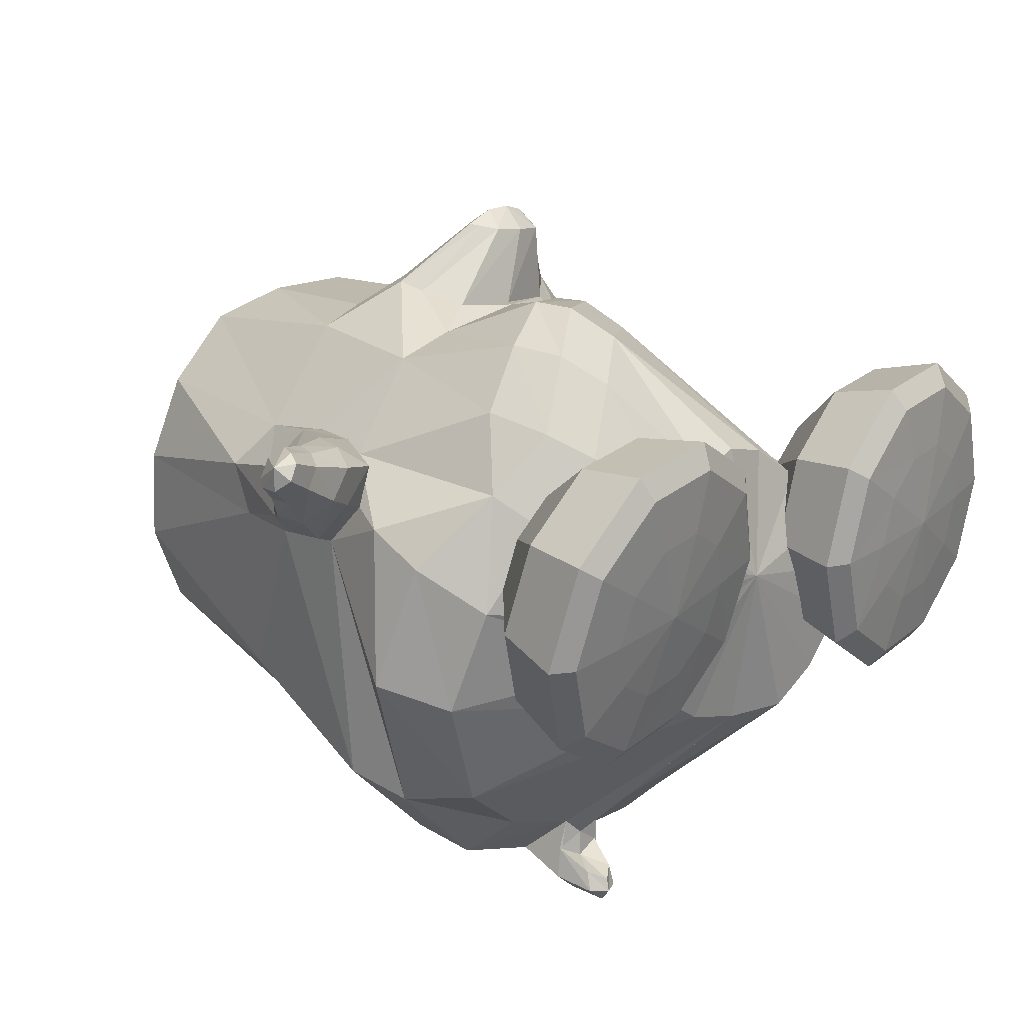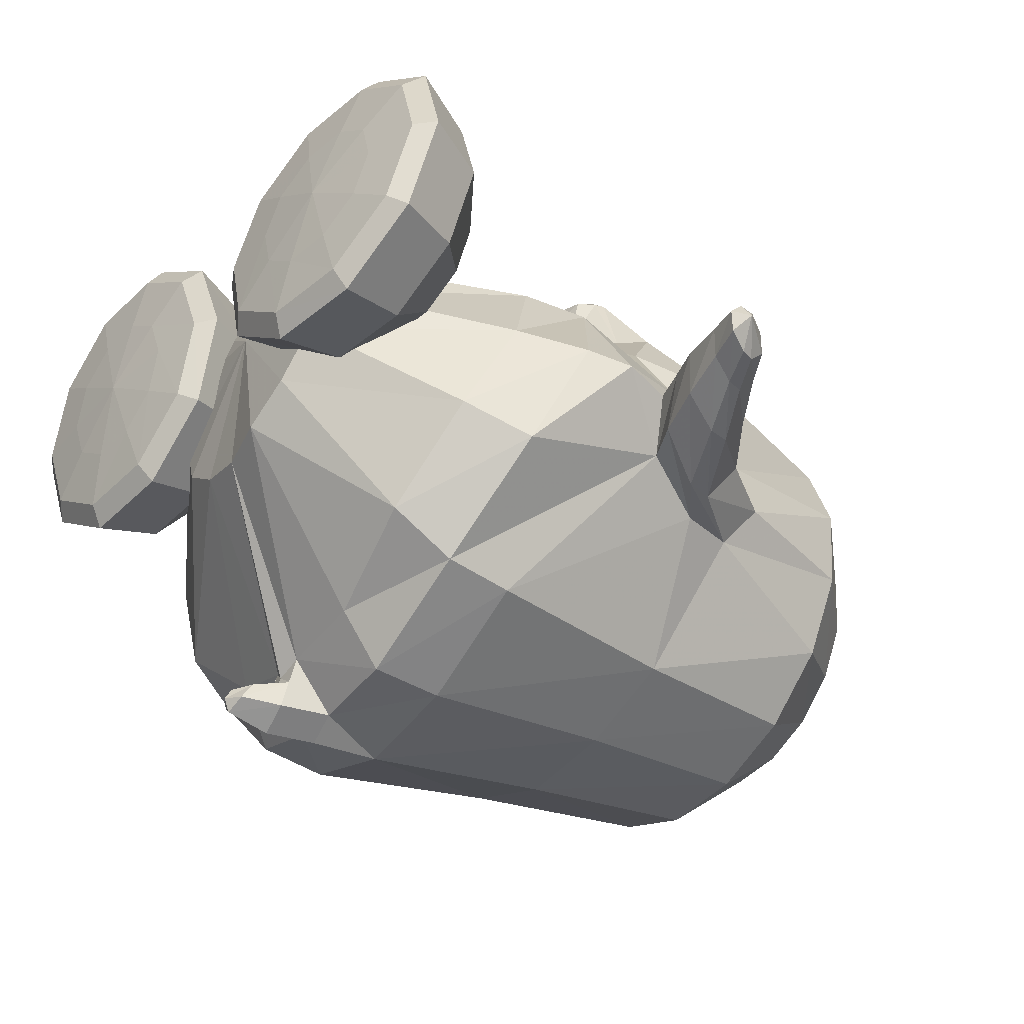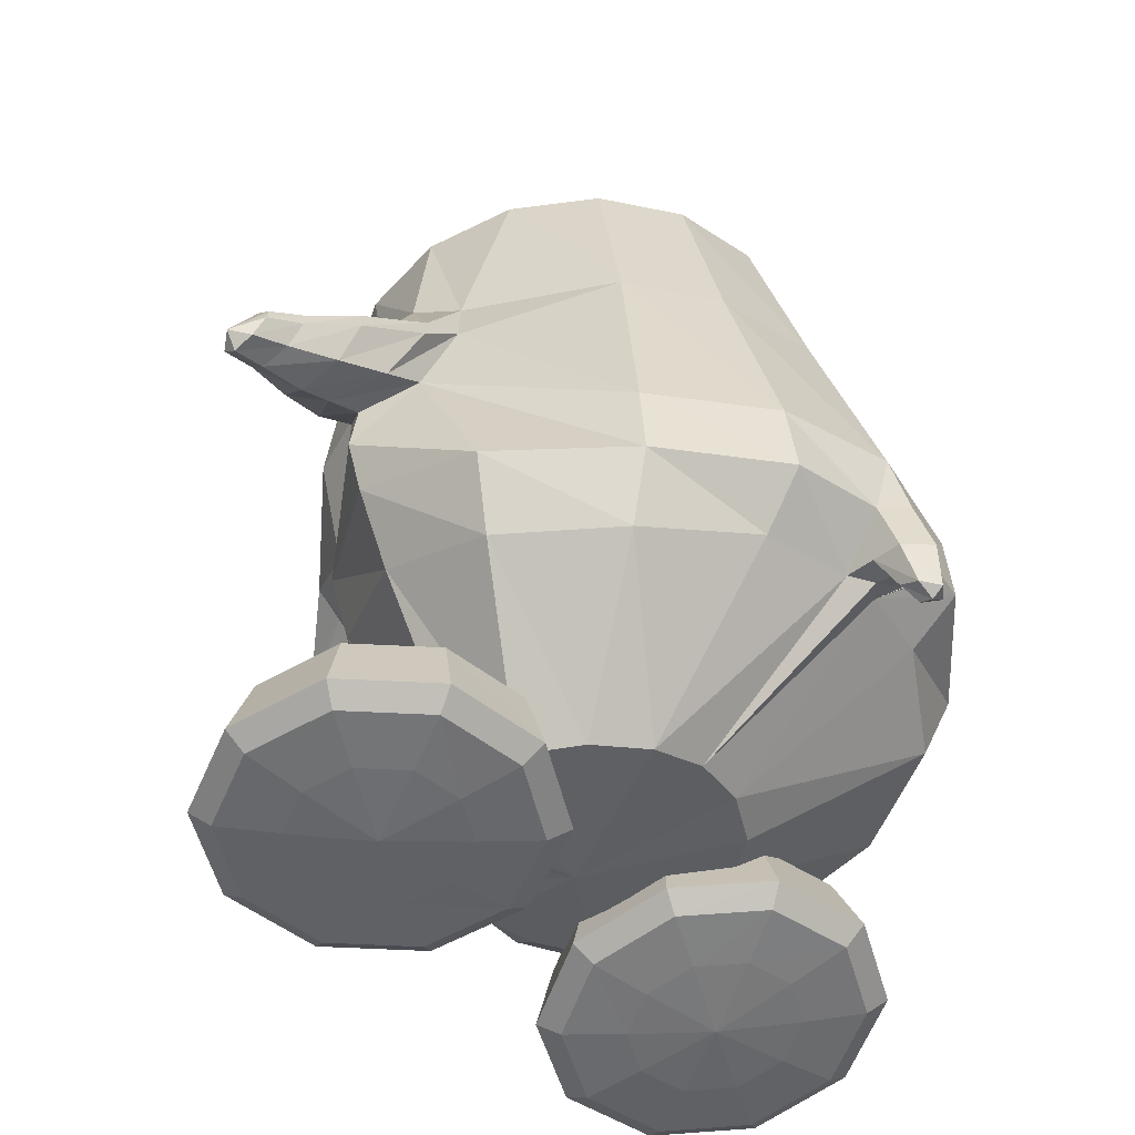
<metadata>
{"format":"obj","ext":"obj","renderer":"f3d","projection":"perspective","resolution":1024,"background":"white","views":[{"elev":27.8,"azim":-53.2,"up":"+Z"},{"elev":-43.5,"azim":46.0,"up":"+Z"},{"elev":-52.0,"azim":143.8,"up":"+Y"}]}
</metadata>
<code>
v 0.1024 0.1862 0.1412
v 0.01867 0.2019 0.1517
v 0.1837 0.176 0.1072
v -0.05669 0.2203 0.1385
v 0.2457 0.1738 0.05415
v -0.1223 0.2276 0.08361
v 0.2729 0.1684 -0.03104
v -0.1651 0.2298 0.00648
v 0.2666 0.166 -0.1208
v -0.1754 0.2272 -0.08373
v 0.2284 0.1666 -0.201
v -0.1486 0.2205 -0.1719
v 0.1637 0.172 -0.2598
v -0.08799 0.2101 -0.2426
v 0.08239 0.1825 -0.2887
v -0.005466 0.1965 -0.2835
v 0.09854 0.2697 0.06781
v 0.04529 0.2827 0.08007
v 0.1524 0.2651 0.0516
v -0.007226 0.2903 0.06127
v 0.1888 0.2581 0.008484
v -0.04964 0.2953 0.02397
v 0.2063 0.2535 -0.04578
v -0.07551 0.2969 -0.02684
v 0.2024 0.2518 -0.1029
v -0.08014 0.2951 -0.08392
v 0.1775 0.2532 -0.1543
v -0.06224 0.2901 -0.1386
v 0.1357 0.2577 -0.1922
v -0.02372 0.2828 -0.1821
v 0.08364 0.2649 -0.2106
v 0.02752 0.2739 -0.2071
v 0.07147 0.3169 -0.06745
v -0.03989 0.01217 -0.3189
v -0.1426 0.0275 -0.2674
v 0.06733 -0.006084 -0.323
v -0.2249 0.02904 -0.1554
v 0.1613 -0.01533 -0.2884
v -0.2248 0.03284 0.02289
v 0.2588 -0.005034 -0.1699
v -0.2136 0.05971 0.06729
v 0.2855 0.01874 -0.1282
v -0.1789 0.03256 0.1064
v 0.2824 -0.002585 -0.07785
v -0.08464 0.03948 0.1835
v 0.2595 0.004296 0.0647
v -0.01393 0.05655 0.1796
v 0.1875 0.02902 0.1233
v 0.0865 0.05389 0.1648
v -0.03944 -0.1995 0.2556
v -0.1166 -0.2296 0.2435
v 0.05015 -0.1609 0.22
v -0.1742 -0.2439 0.1973
v 0.1416 -0.1327 0.1408
v -0.2108 -0.109 0.1273
v 0.3107 -0.1269 -0.07741
v -0.2573 -0.1467 0.09915
v 0.3255 -0.1643 -0.115
v -0.2587 -0.1095 0.05051
v 0.2916 -0.1409 -0.1602
v -0.2825 -0.1482 -0.1948
v 0.1641 -0.2265 -0.3129
v -0.1912 -0.1615 -0.3079
v 0.04129 -0.2049 -0.3605
v -0.07909 -0.1808 -0.3597
v -0.09391 -0.2489 -0.3678
v -0.1988 -0.2304 -0.307
v 0.03011 -0.2757 -0.3604
v -0.286 -0.2191 -0.1981
v 0.1565 -0.2958 -0.3101
v -0.3252 -0.2188 -0.04526
v 0.2662 -0.2916 -0.2193
v -0.2901 -0.2426 0.07587
v 0.3102 -0.255 -0.1035
v -0.2241 -0.2848 0.1406
v 0.2541 -0.201 0.03234
v -0.1693 -0.3079 0.1905
v 0.1383 -0.1701 0.1499
v -0.1076 -0.2797 0.2419
v 0.04922 -0.1974 0.226
v -0.03504 -0.239 0.2573
v -0.01713 -0.2791 0.2305
v -0.08545 -0.3188 0.2148
v 0.0559 -0.2398 0.2053
v -0.1458 -0.3472 0.167
v 0.1396 -0.224 0.1384
v -0.2113 -0.3346 0.1147
v 0.2313 -0.2644 0.03489
v -0.2683 -0.3107 0.03955
v 0.2657 -0.3118 -0.08258
v -0.2967 -0.2888 -0.06231
v 0.2344 -0.3528 -0.1905
v -0.2633 -0.2881 -0.181
v 0.1432 -0.3567 -0.2729
v -0.1808 -0.2764 -0.2617
v 0.02815 -0.319 -0.3098
v -0.09146 -0.2997 -0.314
v -0.004245 -0.4488 0.01047
v -0.02049 -0.438 -0.1514
v -0.07356 -0.4256 -0.1302
v 0.03644 -0.4595 -0.1571
v -0.1165 -0.4198 -0.09305
v 0.088 -0.4652 -0.1326
v -0.1398 -0.4121 -0.0368
v 0.1304 -0.4677 -0.09023
v -0.1501 -0.4119 0.01916
v 0.1446 -0.4629 -0.03901
v -0.1373 -0.4122 0.07312
v 0.1349 -0.4482 0.02051
v -0.09542 -0.4128 0.1082
v 0.1036 -0.4211 0.07186
v -0.04506 -0.4092 0.1297
v 0.05906 -0.4064 0.1129
v 0.006861 -0.4055 0.1349
v 0.03988 -0.1092 0.203
v -0.06496 -0.1056 0.2071
v 0.1348 -0.1028 0.1576
v -0.1239 -0.09565 0.1962
v 0.2173 -0.08142 0.09028
v -0.02286 -0.03991 0.2216
v 0.1665 -0.05479 0.1713
v -0.01063 -0.08301 0.213
v 0.1192 -0.08863 0.1803
v -0.02214 -0.01153 0.2259
v 0.1947 -0.03472 0.1663
v 0.01459 0.01248 0.2157
v 0.1674 -0.005007 0.1745
v 0.06283 0.02226 0.2025
v 0.1181 0.0163 0.1879
v 0.0917 0.02802 0.1964
v 0.05126 -0.09683 0.1988
v -0.1175 -0.2463 -0.3424
v -0.06292 -0.2568 -0.3541
v -0.1068 -0.2917 -0.2954
v -0.06453 -0.3019 -0.3065
v -0.1199 -0.2933 -0.3228
v -0.06983 -0.303 -0.3335
v -0.1293 -0.2981 -0.3517
v -0.075 -0.3085 -0.3633
v -0.09819 -0.3046 -0.3379
v -0.1058 -0.3007 -0.3769
v -0.1128 -0.3443 -0.3703
v -0.108 -0.3467 -0.3458
v -0.1267 -0.3382 -0.3548
v -0.09264 -0.3447 -0.3621
v -0.1198 -0.3293 -0.3371
v -0.08837 -0.3354 -0.3439
v -0.1114 -0.3516 -0.3575
v -0.1876 -0.04227 0.1258
v 0.295 -0.06941 -0.07206
v -0.2411 -0.03143 0.0292
v 0.2674 -0.06645 -0.181
v -0.2616 -0.03791 0.05686
v 0.3002 -0.07565 -0.1795
v -0.2433 -0.01641 0.09923
v 0.3194 -0.0499 -0.1356
v -0.214 -0.03957 0.1359
v 0.3215 -0.06203 -0.08739
v -0.241 -0.147 0.1377
v 0.3465 -0.1486 -0.08103
v -0.2868 -0.1572 0.1174
v 0.3584 -0.1786 -0.1186
v -0.2927 -0.1234 0.07207
v 0.328 -0.1629 -0.1638
v -0.2153 -0.09814 0.1419
v 0.333 -0.1013 -0.07786
v -0.2738 -0.06635 0.05356
v 0.306 -0.1076 -0.1872
v -0.2758 -0.07467 0.1347
v 0.3728 -0.09912 -0.1426
v -0.3037 -0.07749 0.1058
v 0.3659 -0.1204 -0.1767
v -0.2585 -0.09934 0.1615
v 0.3819 -0.1064 -0.1039
v -0.3149 -0.1646 0.1356
v 0.3888 -0.1933 -0.1236
v -0.2857 -0.1586 0.1573
v 0.3902 -0.1692 -0.09572
v -0.3278 -0.1362 0.1076
v 0.3759 -0.182 -0.1619
v -0.268 -0.1308 0.164
v 0.3874 -0.1363 -0.09403
v -0.3182 -0.09426 0.09989
v 0.3679 -0.1437 -0.1815
v -0.3212 -0.1027 0.1632
v 0.4205 -0.1372 -0.1456
v -0.3411 -0.1061 0.144
v 0.4159 -0.1542 -0.1673
v -0.3105 -0.1216 0.1797
v 0.4261 -0.1442 -0.1199
v -0.3326 -0.1607 0.1778
v 0.4336 -0.1884 -0.1152
v -0.3522 -0.1671 0.1638
v 0.4328 -0.2064 -0.1324
v -0.3595 -0.1468 0.1457
v 0.4241 -0.197 -0.1574
v -0.3193 -0.1427 0.1811
v 0.4304 -0.166 -0.114
v -0.3521 -0.1194 0.1405
v 0.4181 -0.1715 -0.1695
v -0.3681 -0.1217 0.1683
v 0.4497 -0.1745 -0.1644
v -0.3519 -0.1177 0.1822
v 0.4522 -0.16 -0.1483
v -0.3466 -0.1338 0.1958
v 0.4588 -0.1679 -0.1292
v -0.3661 -0.1662 0.196
v 0.4671 -0.2046 -0.1251
v -0.378 -0.1693 0.1835
v 0.4634 -0.2159 -0.138
v -0.385 -0.1547 0.1709
v 0.4585 -0.2098 -0.1571
v -0.3584 -0.153 0.2003
v 0.4674 -0.1887 -0.1246
v -0.3779 -0.1325 0.1659
v 0.4524 -0.1888 -0.1665
v -0.3823 -0.1529 0.1945
v 0.4764 -0.2014 -0.1437
v -0.2813 -0.1851 0.09677
v 0.3304 -0.2143 -0.1124
v -0.1958 -0.3206 0.07958
v 0.1961 -0.3676 0.005506
v -0.1179 -0.3404 0.07682
v 0.117 -0.3845 0.009645
v -0.0617 -0.3932 0.07257
v 0.05964 -0.4354 0.01561
v -0.04329 -0.4618 0.06662
v 0.03885 -0.5034 0.01906
v -0.06511 -0.4757 0.0655
v 0.0601 -0.5182 0.01822
v -0.1234 -0.4792 0.06523
v 0.118 -0.524 0.01452
v -0.1388 -0.4742 0.01695
v 0.1302 -0.5251 -0.03478
v -0.09183 -0.4675 -0.01805
v 0.08137 -0.5208 -0.06722
v -0.07413 -0.4524 -0.02987
v 0.06343 -0.5066 -0.07959
v -0.08841 -0.3853 -0.01104
v 0.08097 -0.4385 -0.06988
v -0.134 -0.3352 0.02718
v 0.1293 -0.3861 -0.04202
v -0.1728 -0.3331 -0.000696
v 0.1673 -0.3885 -0.07113
v -0.1573 -0.3784 -0.0623
v 0.1464 -0.44 -0.1258
v -0.1537 -0.4441 -0.08913
v 0.1389 -0.5081 -0.1444
v -0.1608 -0.4602 -0.06943
v 0.1467 -0.5221 -0.1235
v -0.1786 -0.4699 -0.01254
v 0.168 -0.5258 -0.06726
v -0.2274 -0.4678 -0.01197
v 0.2167 -0.5256 -0.07012
v -0.2455 -0.4565 -0.06868
v 0.2312 -0.5216 -0.1288
v -0.2516 -0.4396 -0.0883
v 0.2364 -0.5073 -0.1506
v -0.2419 -0.3745 -0.06138
v 0.2308 -0.4391 -0.1309
v -0.2215 -0.331 0.000151
v 0.2161 -0.3882 -0.07358
v -0.2607 -0.3319 0.03061
v 0.2573 -0.3873 -0.04586
v -0.3099 -0.3761 -0.008707
v 0.3022 -0.4375 -0.0829
v -0.3301 -0.4416 -0.02749
v 0.3189 -0.5055 -0.09523
v -0.3135 -0.4582 -0.01601
v 0.3026 -0.52 -0.08084
v -0.2667 -0.4688 0.01844
v 0.258 -0.5247 -0.04242
v -0.2814 -0.4725 0.06707
v 0.2759 -0.5234 0.005247
v -0.339 -0.4646 0.06823
v 0.3337 -0.5178 0.001724
v -0.3595 -0.449 0.06978
v 0.3548 -0.5029 0.000115
v -0.3354 -0.3825 0.07553
v 0.3333 -0.4353 -0.000337
v -0.2754 -0.3356 0.07924
v 0.2752 -0.386 0.001812
v -0.26 -0.3406 0.1275
v 0.263 -0.3848 0.05125
v -0.3086 -0.3911 0.1592
v 0.3121 -0.4333 0.08529
v -0.3286 -0.4589 0.1663
v 0.3303 -0.5006 0.09899
v -0.3122 -0.4732 0.1519
v 0.3125 -0.5157 0.08735
v -0.2659 -0.4774 0.1154
v 0.2637 -0.5223 0.05468
v -0.2026 -0.4805 0.06573
v 0.197 -0.5284 0.009991
v -0.2262 -0.4818 0.1448
v 0.2259 -0.5217 0.08701
v -0.2434 -0.4807 0.2029
v 0.2471 -0.5147 0.1433
v -0.2491 -0.4676 0.2253
v 0.2548 -0.4994 0.1636
v -0.2398 -0.3986 0.2102
v 0.2467 -0.4322 0.1413
v -0.2202 -0.3449 0.157
v 0.2253 -0.3842 0.08357
v -0.1715 -0.3465 0.1563
v 0.1764 -0.3836 0.08618
v -0.1552 -0.4022 0.2092
v 0.1622 -0.4325 0.1462
v -0.1514 -0.4718 0.2242
v 0.1572 -0.4997 0.1694
v -0.1588 -0.4843 0.2019
v 0.1626 -0.515 0.1483
v -0.1773 -0.4839 0.1443
v 0.1771 -0.5218 0.08987
v -0.1381 -0.4829 0.1139
v 0.1359 -0.5227 0.06217
v -0.09075 -0.4826 0.1493
v 0.0912 -0.5165 0.1003
v -0.07286 -0.4696 0.1635
v 0.07475 -0.5013 0.114
v -0.08721 -0.3997 0.1567
v 0.09067 -0.4332 0.0982
v -0.1324 -0.3449 0.1258
v 0.135 -0.3838 0.05812
v 0.05799 -0.05403 0.2728
v 0.0688 -0.07035 0.2694
v 0.1416 -0.06292 0.2506
v 0.1275 -0.0766 0.2539
v 0.05375 -0.04465 0.2741
v 0.1477 -0.05465 0.2493
v 0.06941 -0.03511 0.2702
v 0.1343 -0.04202 0.253
v 0.09119 -0.03051 0.2646
v 0.114 -0.03294 0.2585
v 0.1031 -0.02811 0.262
v 0.09792 -0.07783 0.2625
v 0.1054 -0.05333 0.2808
v 0.08102 -0.0491 0.283
v 0.128 -0.0541 0.2706
f 33 18 17
f 17 19 33
f 33 20 18
f 19 21 33
f 33 22 20
f 21 23 33
f 33 24 22
f 23 25 33
f 33 26 24
f 25 27 33
f 33 28 26
f 27 29 33
f 33 30 28
f 29 31 33
f 33 32 30
f 31 32 33
f 1 17 18 2
f 1 3 19 17
f 2 18 20 4
f 21 19 3 5
f 4 20 22 6
f 23 21 5 7
f 6 22 24 8
f 25 23 7 9
f 8 24 26 10
f 27 25 9 11
f 10 26 28 12
f 29 27 11 13
f 12 28 30 14
f 31 29 13 15
f 14 30 32 16
f 32 31 15 16
f 14 16 34 35
f 34 16 15 36
f 12 14 35 37
f 36 15 13 38
f 10 12 37 39
f 38 13 11 40
f 8 10 39 41
f 40 11 9 42
f 6 8 41 43
f 42 9 7 44
f 4 6 43 45
f 44 7 5 46
f 2 4 45 47
f 46 5 3 48
f 1 2 47 49
f 1 49 48 3
f 37 35 63 61
f 64 36 38 62
f 35 34 65 63
f 65 34 36 64
f 61 63 67 69
f 68 64 62 70
f 59 61 69 71
f 70 62 60 72
f 53 55 75 77
f 76 56 54 78
f 51 53 77 79
f 78 54 52 80
f 50 51 79 81
f 80 52 50 81
f 81 79 83 82
f 84 80 81 82
f 79 77 85 83
f 86 78 80 84
f 77 75 87 85
f 88 76 78 86
f 75 73 89 87
f 90 74 76 88
f 73 71 91 89
f 92 72 74 90
f 71 69 93 91
f 94 70 72 92
f 69 67 95 93
f 96 68 70 94
f 93 95 100 102
f 101 96 94 103
f 91 93 102 104
f 103 94 92 105
f 89 91 104 106
f 105 92 90 107
f 87 89 106 108
f 107 90 88 109
f 85 87 108 110
f 109 88 86 111
f 83 85 110 112
f 111 86 84 113
f 82 83 112 114
f 113 84 82 114
f 98 114 112
f 113 114 98
f 98 112 110
f 111 113 98
f 98 110 108
f 109 111 98
f 98 108 106
f 107 109 98
f 98 106 104
f 105 107 98
f 98 104 102
f 103 105 98
f 98 102 100
f 101 103 98
f 98 100 99
f 99 101 98
f 116 51 50 115
f 50 52 117 115
f 118 53 51 116
f 52 54 119 117
f 53 118 55
f 56 119 54
f 118 45 43
f 44 46 119
f 115 131 122 116
f 123 131 115 117
f 116 122 120
f 121 123 117
f 116 120 124 118
f 125 121 117 119
f 45 118 124
f 125 119 46
f 45 124 47
f 48 125 46
f 47 124 126
f 127 125 48
f 47 126 128
f 129 127 48
f 49 128 130
f 130 129 49
f 47 128 49
f 49 129 48
f 132 63 65
f 65 64 133
f 66 132 65
f 65 133 66
f 132 67 63
f 64 68 133
f 67 132 134 95
f 135 133 68 96
f 134 99 100
f 101 99 135
f 95 134 100
f 101 135 96
f 134 97 99
f 99 97 135
f 134 132 138 136
f 139 133 135 137
f 97 134 136 140
f 137 135 97 140
f 132 66 141 138
f 141 66 133 139
f 138 141 142 144
f 142 141 139 145
f 140 136 146 143
f 147 137 140 143
f 136 138 144 146
f 145 139 137 147
f 148 146 144
f 145 147 148
f 142 148 144
f 145 148 142
f 148 143 146
f 147 143 148
f 151 37 61
f 62 38 152
f 59 151 61
f 62 152 60
f 151 39 37
f 38 40 152
f 43 149 118
f 119 150 44
f 149 55 118
f 119 56 150
f 41 39 153 155
f 154 40 42 156
f 43 41 155 157
f 156 42 44 158
f 57 55 159 161
f 160 56 58 162
f 59 57 161 163
f 162 58 60 164
f 149 43 157 165
f 158 44 150 166
f 55 149 165 159
f 166 150 56 160
f 39 151 167 153
f 168 152 40 154
f 151 59 163 167
f 164 60 152 168
f 155 153 171 169
f 172 154 156 170
f 157 155 169 173
f 170 156 158 174
f 161 159 177 175
f 178 160 162 176
f 163 161 175 179
f 176 162 164 180
f 165 157 173 181
f 174 158 166 182
f 159 165 181 177
f 182 166 160 178
f 153 167 183 171
f 184 168 154 172
f 167 163 179 183
f 180 164 168 184
f 169 171 187 185
f 188 172 170 186
f 173 169 185 189
f 186 170 174 190
f 175 177 191 193
f 192 178 176 194
f 179 175 193 195
f 194 176 180 196
f 181 173 189 197
f 190 174 182 198
f 177 181 197 191
f 198 182 178 192
f 171 183 199 187
f 200 184 172 188
f 183 179 195 199
f 196 180 184 200
f 185 187 201 203
f 202 188 186 204
f 189 185 203 205
f 204 186 190 206
f 193 191 207 209
f 208 192 194 210
f 195 193 209 211
f 210 194 196 212
f 197 189 205 213
f 206 190 198 214
f 191 197 213 207
f 214 198 192 208
f 187 199 215 201
f 216 200 188 202
f 199 195 211 215
f 212 196 200 216
f 207 217 209
f 210 218 208
f 207 213 217
f 218 214 208
f 205 217 213
f 214 218 206
f 203 217 205
f 206 218 204
f 201 217 203
f 204 218 202
f 201 215 217
f 218 216 202
f 211 217 215
f 216 218 212
f 209 217 211
f 212 218 210
f 219 59 71
f 72 60 220
f 73 219 71
f 72 220 74
f 219 57 59
f 60 58 220
f 219 75 55
f 56 76 220
f 57 219 55
f 56 220 58
f 219 73 75
f 76 74 220
f 293 233 231
f 232 234 294
f 231 233 235 229
f 236 234 232 230
f 229 235 237 227
f 238 236 230 228
f 227 237 239 225
f 240 238 228 226
f 225 239 241 223
f 242 240 226 224
f 223 241 221
f 222 242 224
f 241 243 221
f 222 244 242
f 239 245 243 241
f 244 246 240 242
f 237 247 245 239
f 246 248 238 240
f 235 249 247 237
f 248 250 236 238
f 233 251 249 235
f 250 252 234 236
f 293 251 233
f 234 252 294
f 293 253 251
f 252 254 294
f 251 253 255 249
f 256 254 252 250
f 249 255 257 247
f 258 256 250 248
f 247 257 259 245
f 260 258 248 246
f 245 259 261 243
f 262 260 246 244
f 243 261 221
f 222 262 244
f 261 263 221
f 222 264 262
f 259 265 263 261
f 264 266 260 262
f 257 267 265 259
f 266 268 258 260
f 255 269 267 257
f 268 270 256 258
f 253 271 269 255
f 270 272 254 256
f 293 271 253
f 254 272 294
f 293 273 271
f 272 274 294
f 271 273 275 269
f 276 274 272 270
f 269 275 277 267
f 278 276 270 268
f 267 277 279 265
f 280 278 268 266
f 265 279 281 263
f 282 280 266 264
f 263 281 221
f 222 282 264
f 281 283 221
f 222 284 282
f 279 285 283 281
f 284 286 280 282
f 277 287 285 279
f 286 288 278 280
f 275 289 287 277
f 288 290 276 278
f 273 291 289 275
f 290 292 274 276
f 293 291 273
f 274 292 294
f 293 295 291
f 292 296 294
f 291 295 297 289
f 298 296 292 290
f 289 297 299 287
f 300 298 290 288
f 287 299 301 285
f 302 300 288 286
f 285 301 303 283
f 304 302 286 284
f 283 303 221
f 222 304 284
f 303 305 221
f 222 306 304
f 301 307 305 303
f 306 308 302 304
f 299 309 307 301
f 308 310 300 302
f 297 311 309 299
f 310 312 298 300
f 295 313 311 297
f 312 314 296 298
f 293 313 295
f 296 314 294
f 293 315 313
f 314 316 294
f 313 315 317 311
f 318 316 314 312
f 311 317 319 309
f 320 318 312 310
f 309 319 321 307
f 322 320 310 308
f 307 321 323 305
f 324 322 308 306
f 305 323 221
f 222 324 306
f 323 223 221
f 222 224 324
f 321 225 223 323
f 224 226 322 324
f 319 227 225 321
f 226 228 320 322
f 317 229 227 319
f 228 230 318 320
f 315 231 229 317
f 230 232 316 318
f 293 231 315
f 316 232 294
f 120 122 326 325
f 123 121 327 328
f 124 120 325 329
f 121 125 330 327
f 126 124 329 331
f 125 127 332 330
f 128 126 331 333
f 127 129 334 332
f 130 128 333 335
f 129 130 335 334
f 122 131 336 326
f 131 123 328 336
f 329 338 331
f 331 338 337 333
f 333 337 335
f 334 335 337
f 332 334 337 339
f 330 332 339
f 328 339 337 336
f 326 336 337 338
f 325 326 338
f 325 338 329
f 327 339 328
f 327 330 339

</code>
